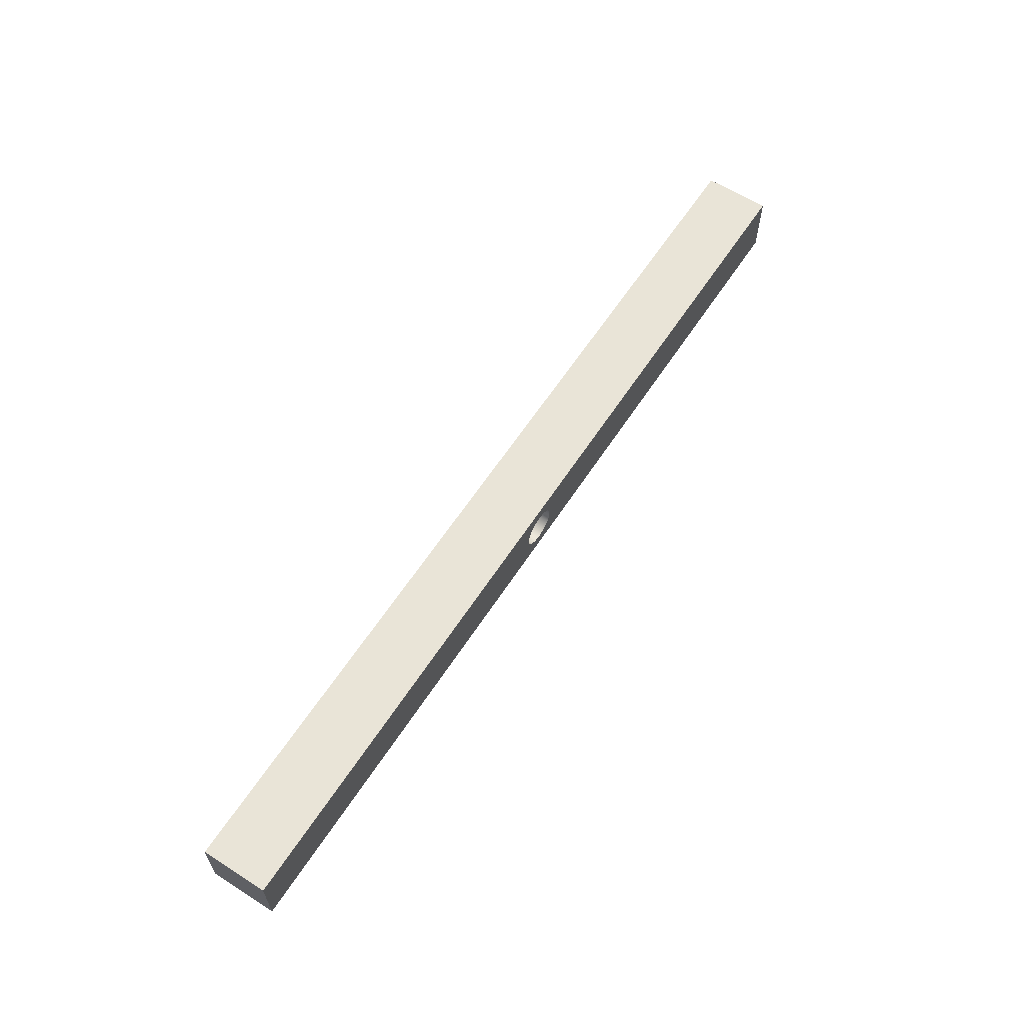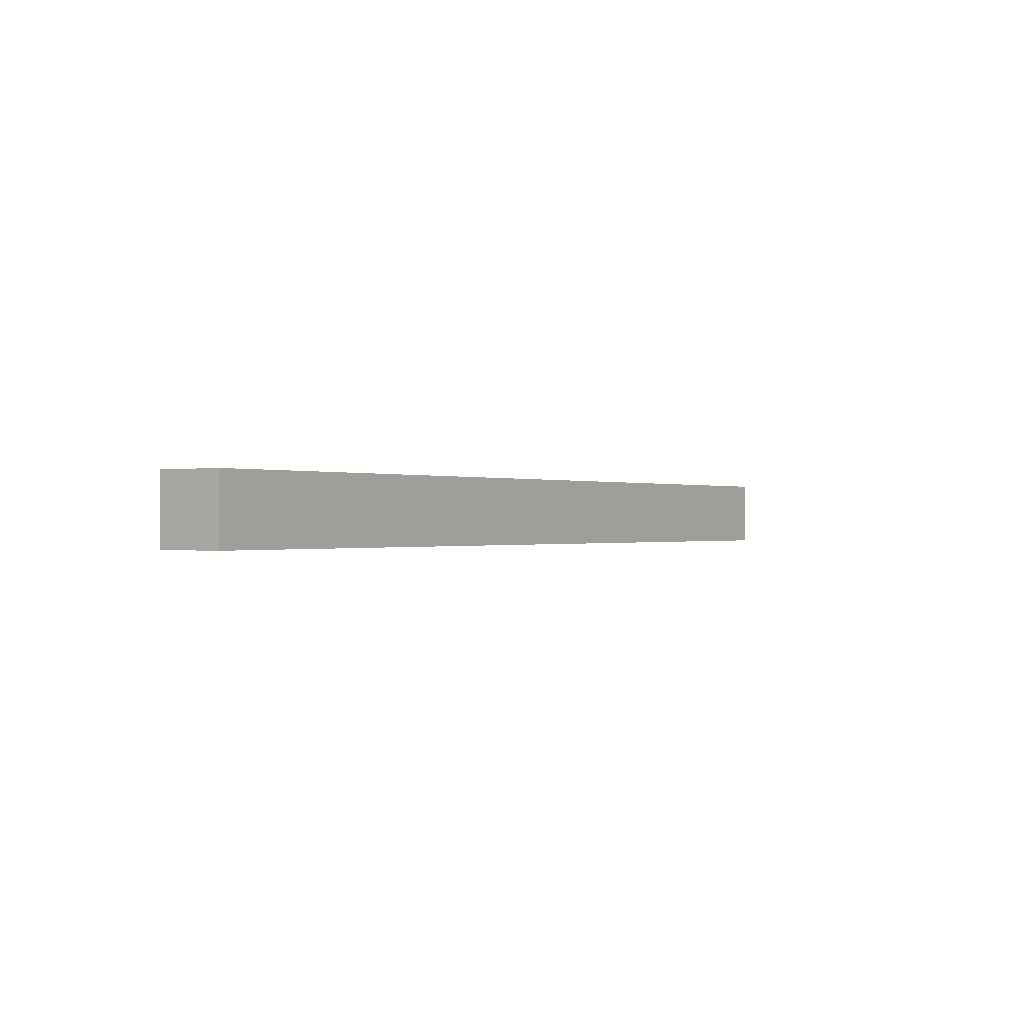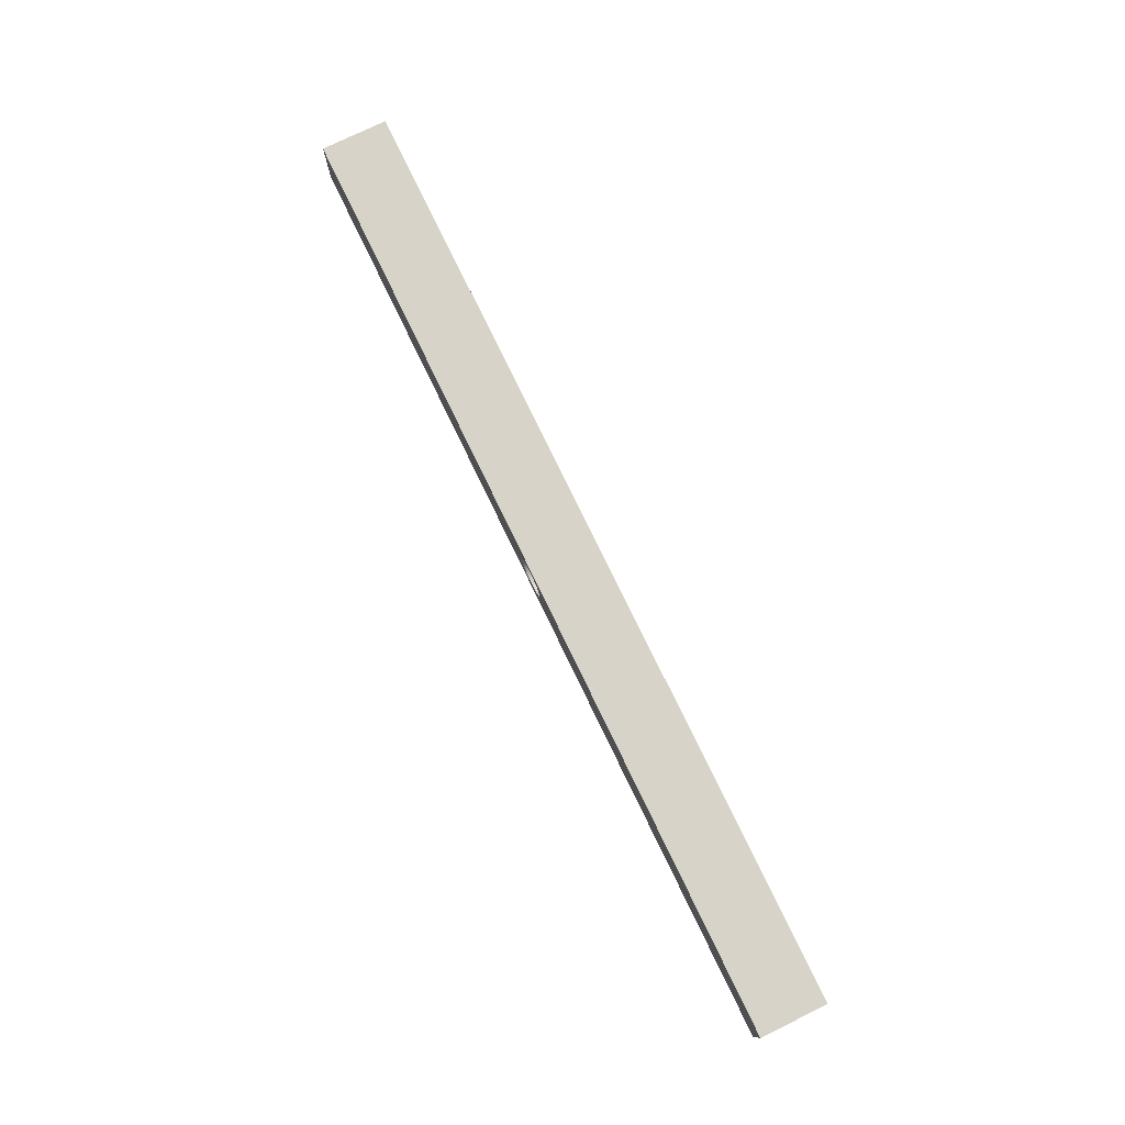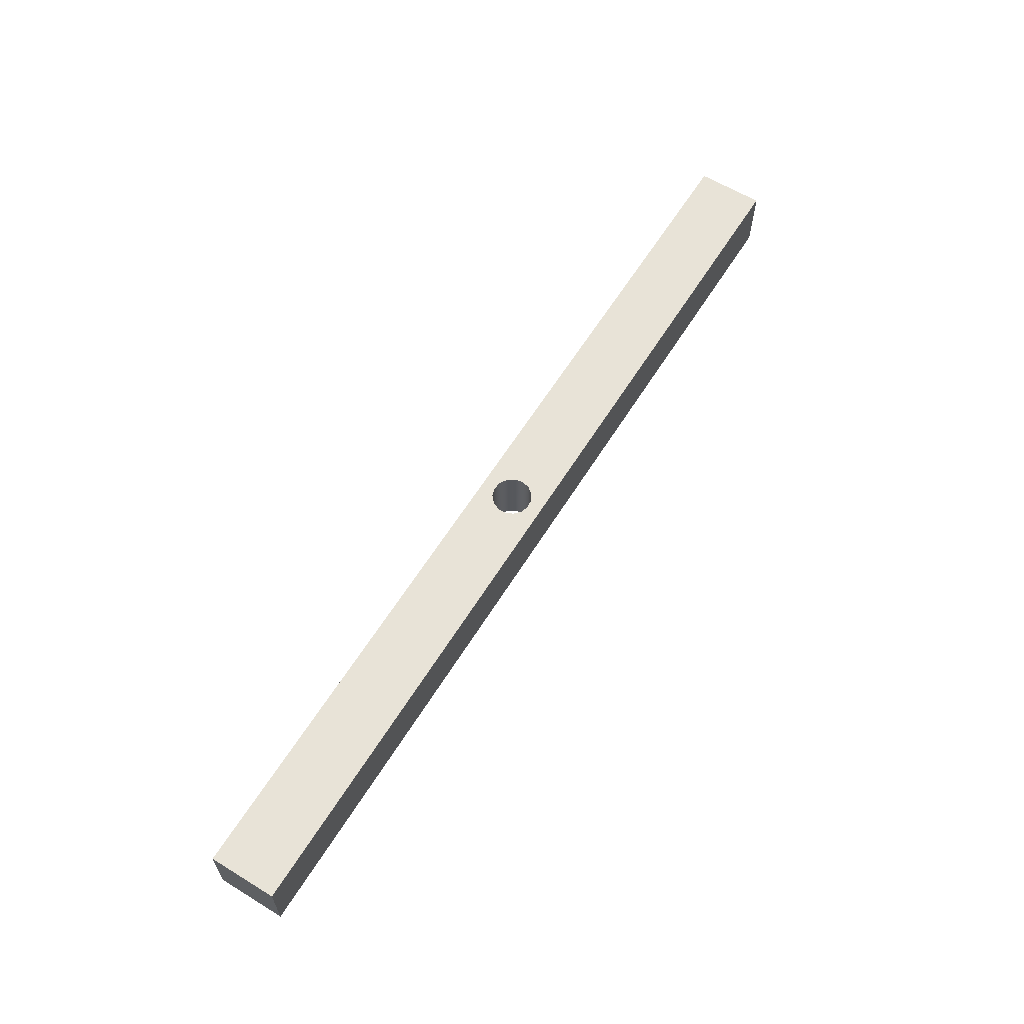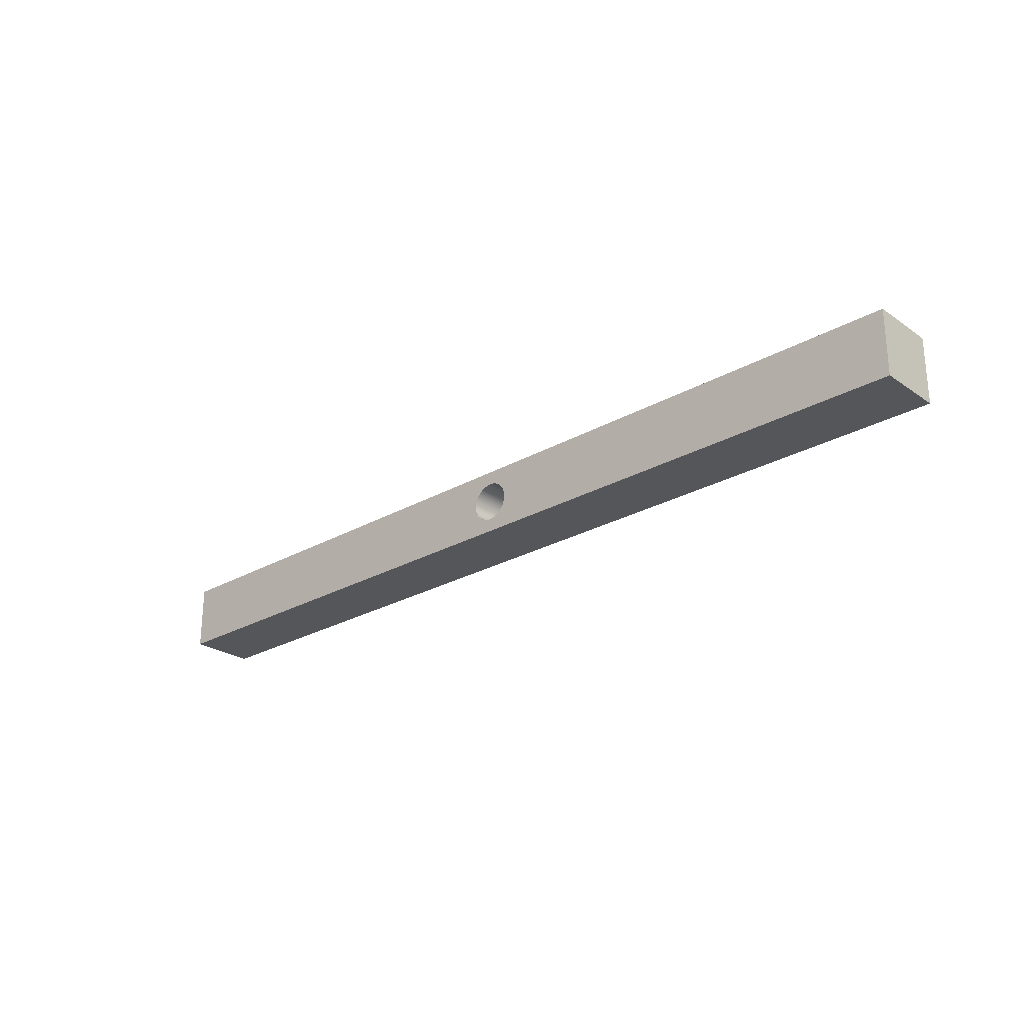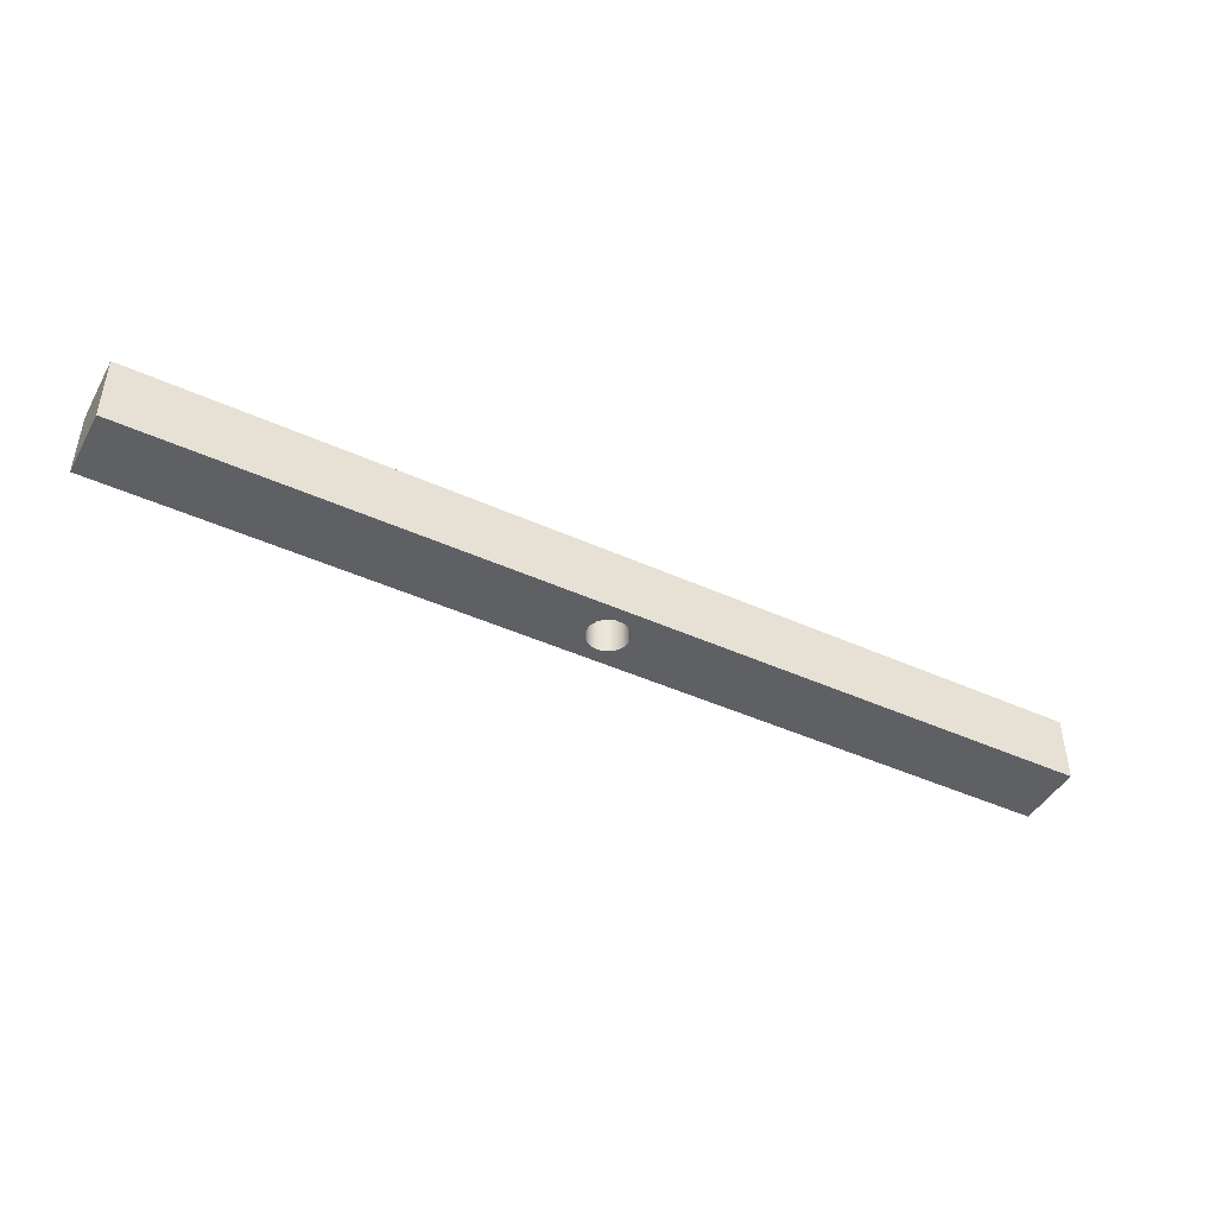
<metadata>
{"format":"obj","ext":"obj","renderer":"f3d","projection":"perspective","resolution":1024,"background":"white","views":[{"elev":61.2,"azim":-57.1,"up":"+Z"},{"elev":-0.3,"azim":-55.7,"up":"+Y"},{"elev":77.0,"azim":-115.8,"up":"+Z"},{"elev":61.6,"azim":121.8,"up":"+Y"},{"elev":-25.6,"azim":-137.6,"up":"+Z"},{"elev":-44.6,"azim":152.2,"up":"+Y"}]}
</metadata>
<code>
v 33.5 5 82.5
v 33.63 5 83.11
v 34 5 83.61
v 34.54 5 83.93
v 35.16 5 83.99
v 35.75 5 83.8
v 36.21 5 83.38
v 36.47 5 82.81
v 36.47 5 82.19
v 36.21 5 81.62
v 35.75 5 81.2
v 35.16 5 81.01
v 34.54 5 81.07
v 34 5 81.39
v 33.63 5 81.89
v 33.5 0 82.5
v 33.63 0 81.89
v 34 0 81.39
v 34.54 0 81.07
v 35.16 0 81.01
v 35.75 0 81.2
v 36.21 0 81.62
v 36.47 0 82.19
v 36.47 0 82.81
v 36.21 0 83.38
v 35.75 0 83.8
v 35.16 0 83.99
v 34.54 0 83.93
v 34 0 83.61
v 33.63 0 83.11
v 33.5 5 82.5
v 33.5 0 82.5
v 33.5 0 82.5
v 33.63 0 83.11
v 34 0 83.61
v 34.54 0 83.93
v 35.16 0 83.99
v 35.75 0 83.8
v 36.21 0 83.38
v 36.47 0 82.81
v 36.47 0 82.19
v 36.21 0 81.62
v 35.75 0 81.2
v 35.16 0 81.01
v 34.54 0 81.07
v 34 0 81.39
v 33.63 0 81.89
v 70 0 85
v 0 0 85
v 0 0 80
v 70 0 80
v 70 0 80
v 0 0 80
v 0 5 80
v 70 5 80
v 0 0 80
v 0 0 85
v 0 5 85
v 0 5 80
v 0 0 85
v 70 0 85
v 70 5 85
v 0 5 85
v 70 0 85
v 70 0 80
v 70 5 80
v 70 5 85
v 33.5 5 82.5
v 33.63 5 81.89
v 34 5 81.39
v 34.54 5 81.07
v 35.16 5 81.01
v 35.75 5 81.2
v 36.21 5 81.62
v 36.47 5 82.19
v 36.47 5 82.81
v 36.21 5 83.38
v 35.75 5 83.8
v 35.16 5 83.99
v 34.54 5 83.93
v 34 5 83.61
v 33.63 5 83.11
v 0 5 85
v 70 5 85
v 70 5 80
v 0 5 80
f 2 30 1
f 1 30 32
f 31 16 15
f 15 16 17
f 15 17 14
f 14 17 18
f 14 18 13
f 13 18 19
f 13 19 12
f 12 19 20
f 12 20 11
f 11 20 21
f 11 21 10
f 10 21 22
f 10 22 9
f 9 22 23
f 9 23 8
f 8 23 24
f 8 24 7
f 7 24 25
f 7 25 6
f 6 25 26
f 6 26 5
f 5 26 27
f 5 27 4
f 4 27 28
f 4 28 3
f 3 28 29
f 3 29 2
f 2 29 30
f 34 49 33
f 33 49 50
f 33 50 47
f 47 50 46
f 46 50 45
f 45 50 44
f 44 50 51
f 44 51 43
f 43 51 42
f 42 51 41
f 41 51 48
f 41 48 40
f 40 48 39
f 39 48 38
f 38 48 37
f 37 48 49
f 37 49 36
f 36 49 35
f 35 49 34
f 52 53 55
f 55 53 54
f 56 57 59
f 59 57 58
f 60 61 63
f 63 61 62
f 64 65 67
f 67 65 66
f 69 86 68
f 68 86 83
f 68 83 82
f 82 83 81
f 81 83 80
f 80 83 79
f 79 83 84
f 79 84 78
f 78 84 77
f 77 84 76
f 76 84 75
f 75 84 85
f 75 85 74
f 74 85 73
f 73 85 72
f 72 85 86
f 72 86 71
f 71 86 70
f 70 86 69

</code>
